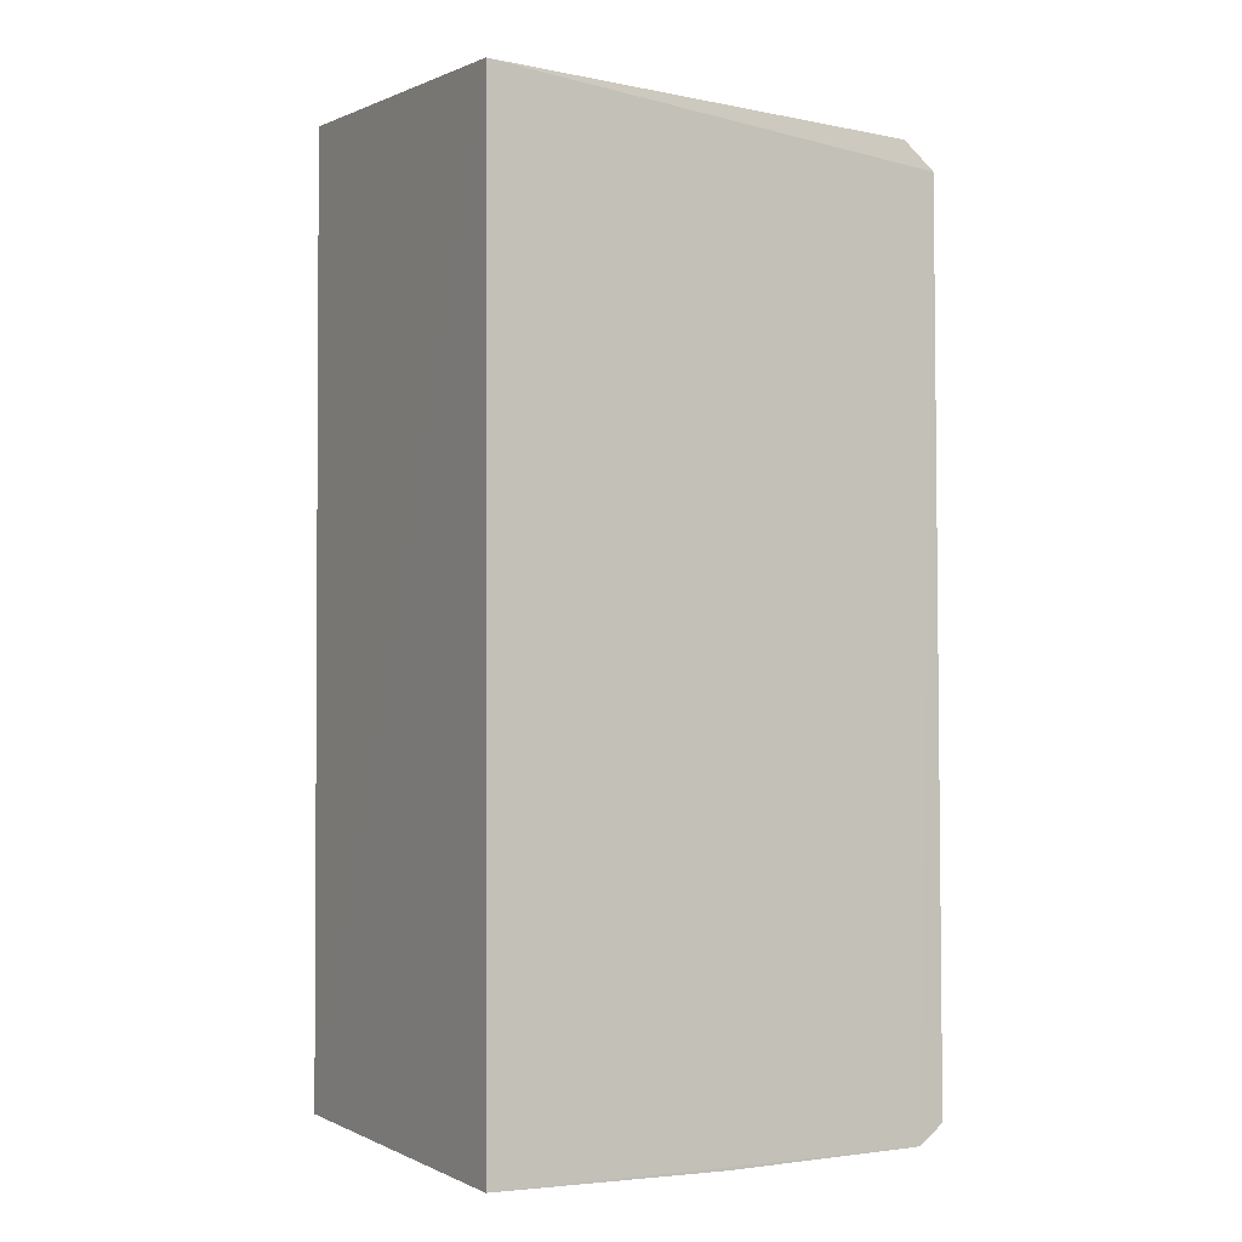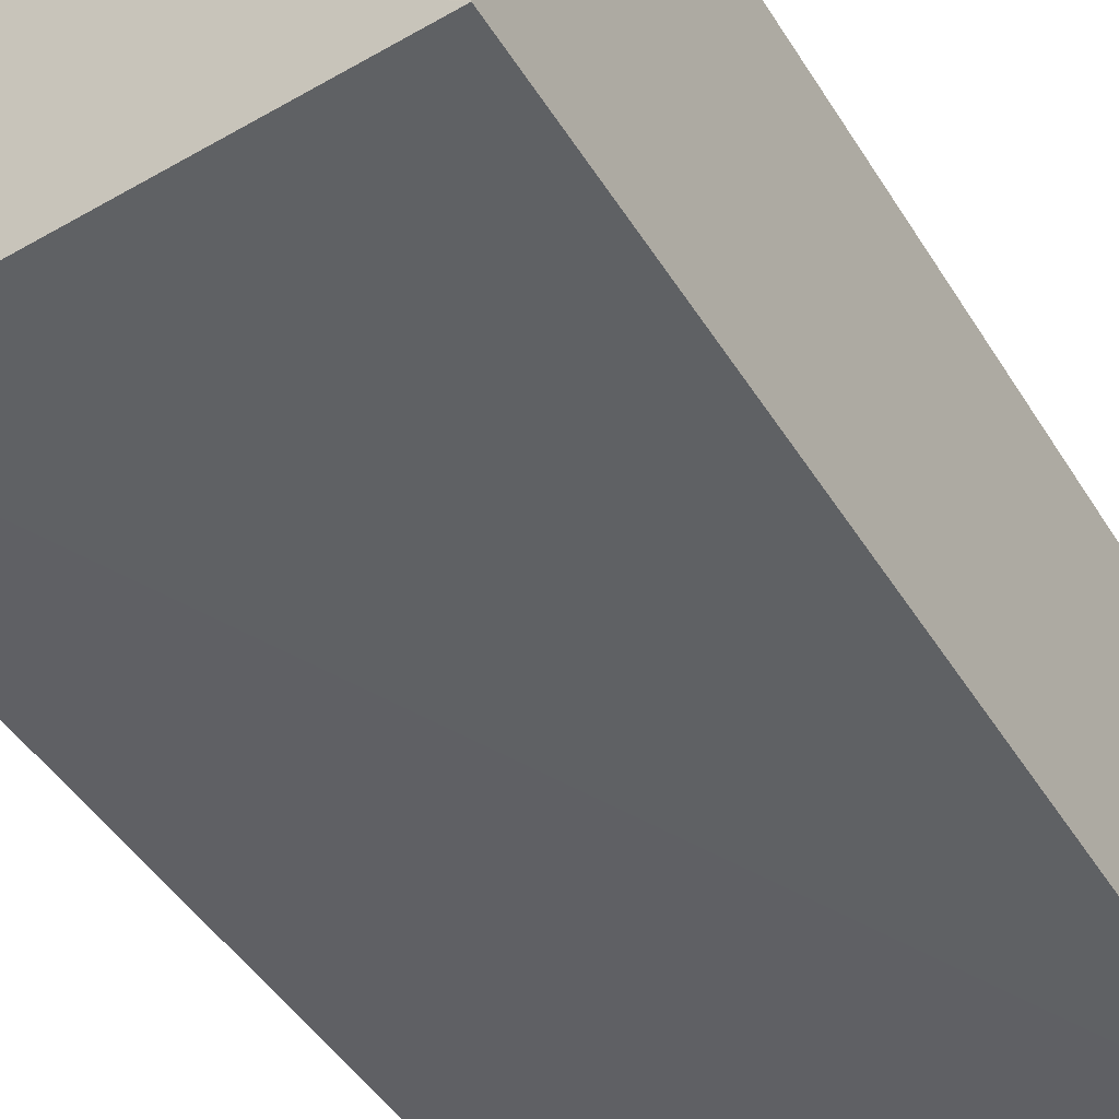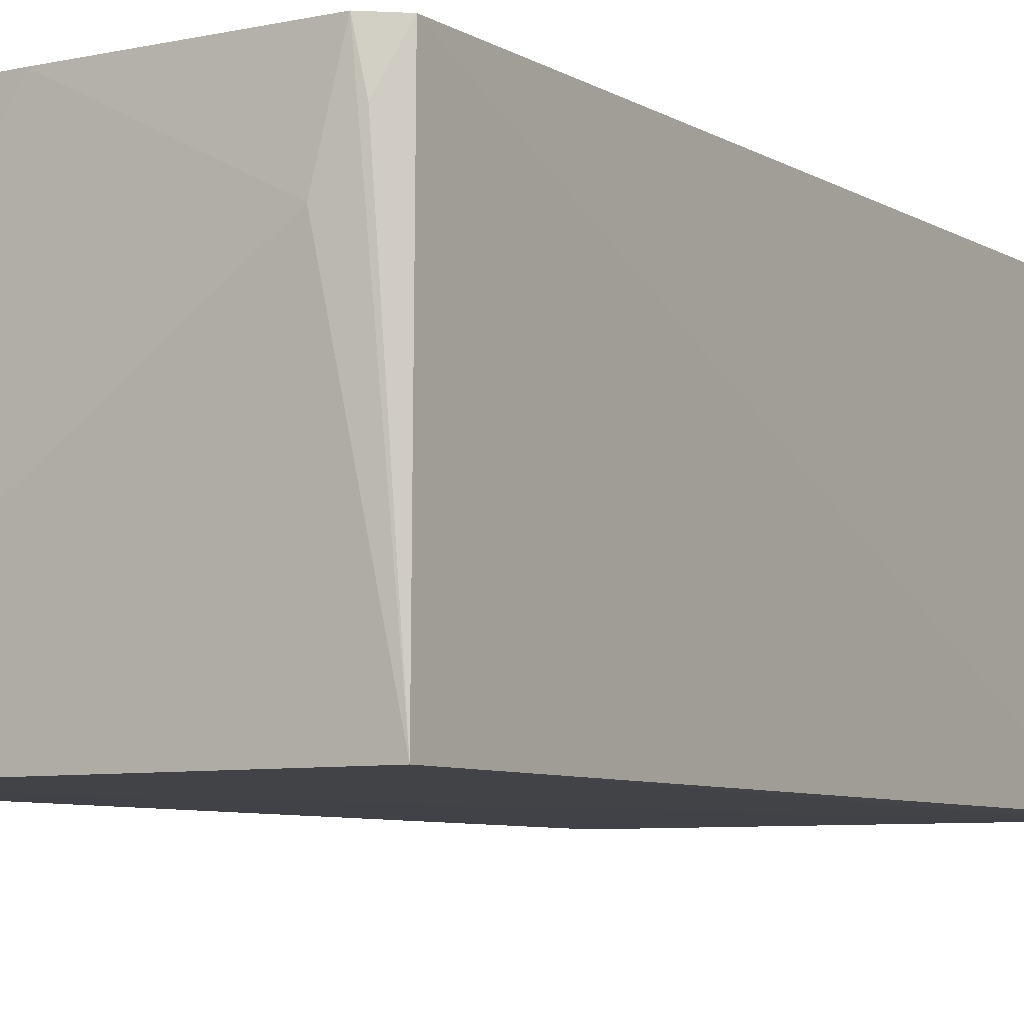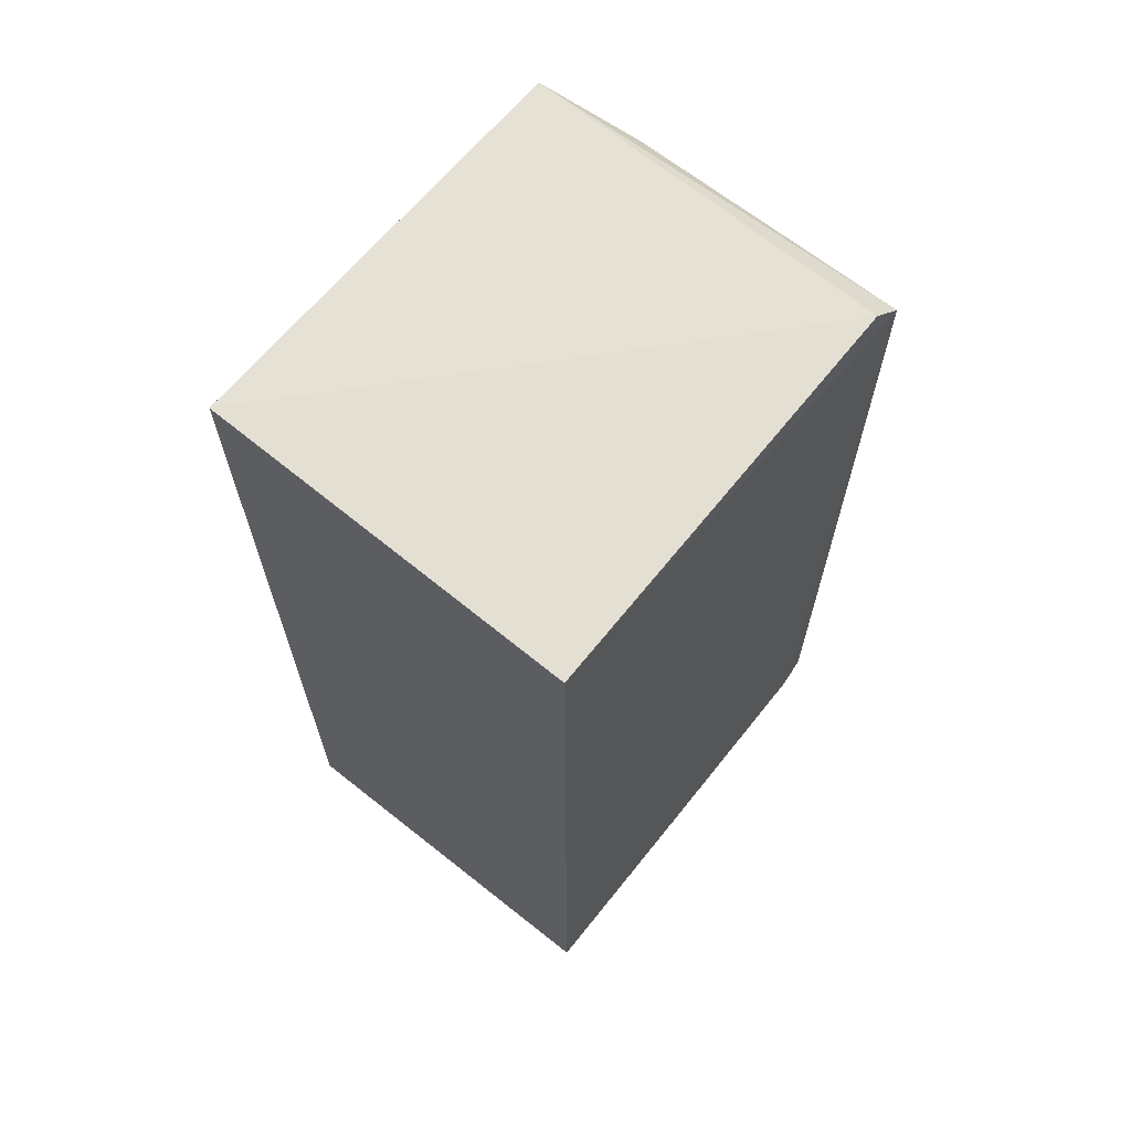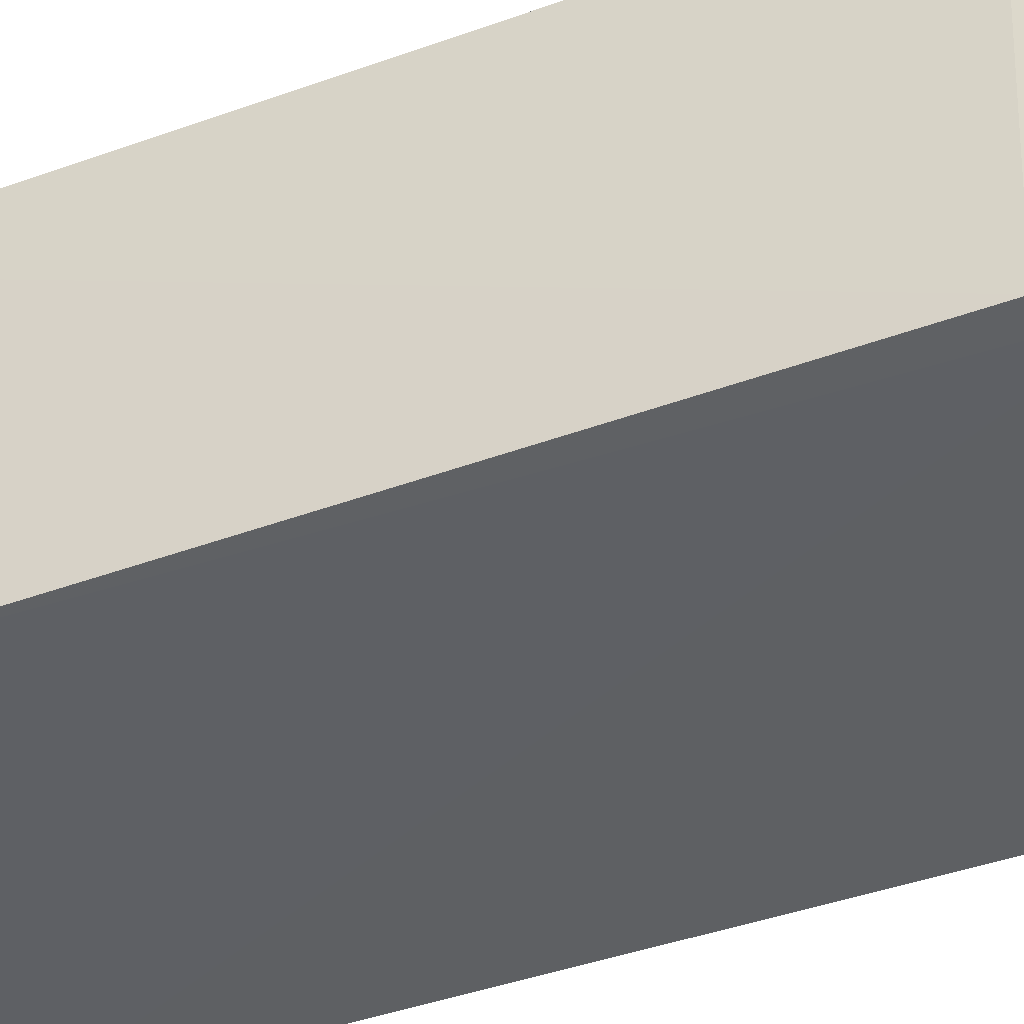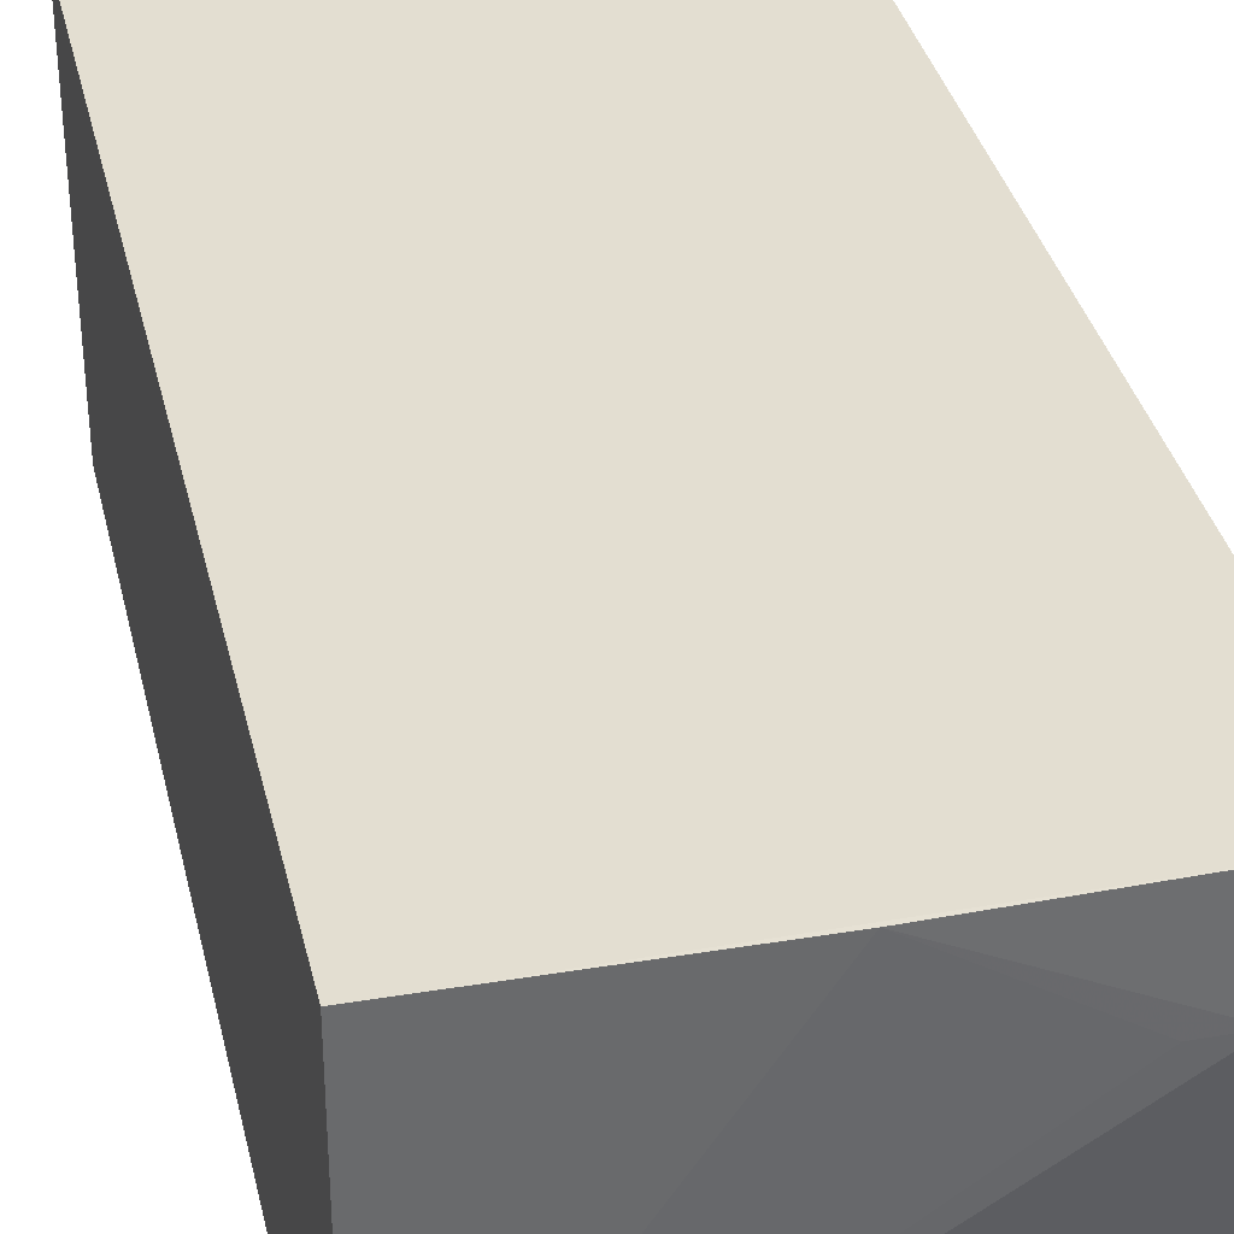
<metadata>
{"format":"obj","ext":"obj","renderer":"f3d","projection":"perspective","resolution":1024,"background":"white","views":[{"elev":-2.1,"azim":-29.5,"up":"+Y"},{"elev":-45.5,"azim":-150.1,"up":"+Z"},{"elev":-6.9,"azim":32.0,"up":"+Z"},{"elev":66.9,"azim":-51.7,"up":"+Y"},{"elev":-42.7,"azim":113.4,"up":"+Z"},{"elev":36.2,"azim":-12.9,"up":"+Z"}]}
</metadata>
<code>
v 0.01543 0.013 0.07663
v 0.01559 -0.01569 0.07664
v 0.01552 0.01233 0.06447
v 0.0003837 0.01519 0.06443
v 0.000391 -0.01624 0.07658
v 0.01449 0.0143 0.06439
v 0.0147 -0.01632 0.07667
v 0.000354 0.01445 0.07652
v 0.0003894 -0.01598 0.06445
v 0.01544 0.01302 0.06746
v 0.01444 0.01389 0.0765
v 0.007982 -0.01638 0.07662
v 0.01536 -0.01549 0.06449
v 0.01388 -0.01632 0.07359
v 0.01496 -0.01615 0.07516
v 0.01253 -0.01632 0.07359
f 1 2 3
f 7 2 1
f 7 1 5
f 8 5 1
f 9 4 6
f 9 8 4
f 9 5 8
f 10 6 1
f 10 1 3
f 10 3 6
f 11 6 4
f 11 4 8
f 11 8 1
f 11 1 6
f 12 7 5
f 12 5 9
f 13 3 2
f 13 9 6
f 13 6 3
f 14 7 12
f 14 13 7
f 14 9 13
f 15 13 2
f 15 2 7
f 15 7 13
f 16 14 12
f 16 12 9
f 16 9 14

</code>
